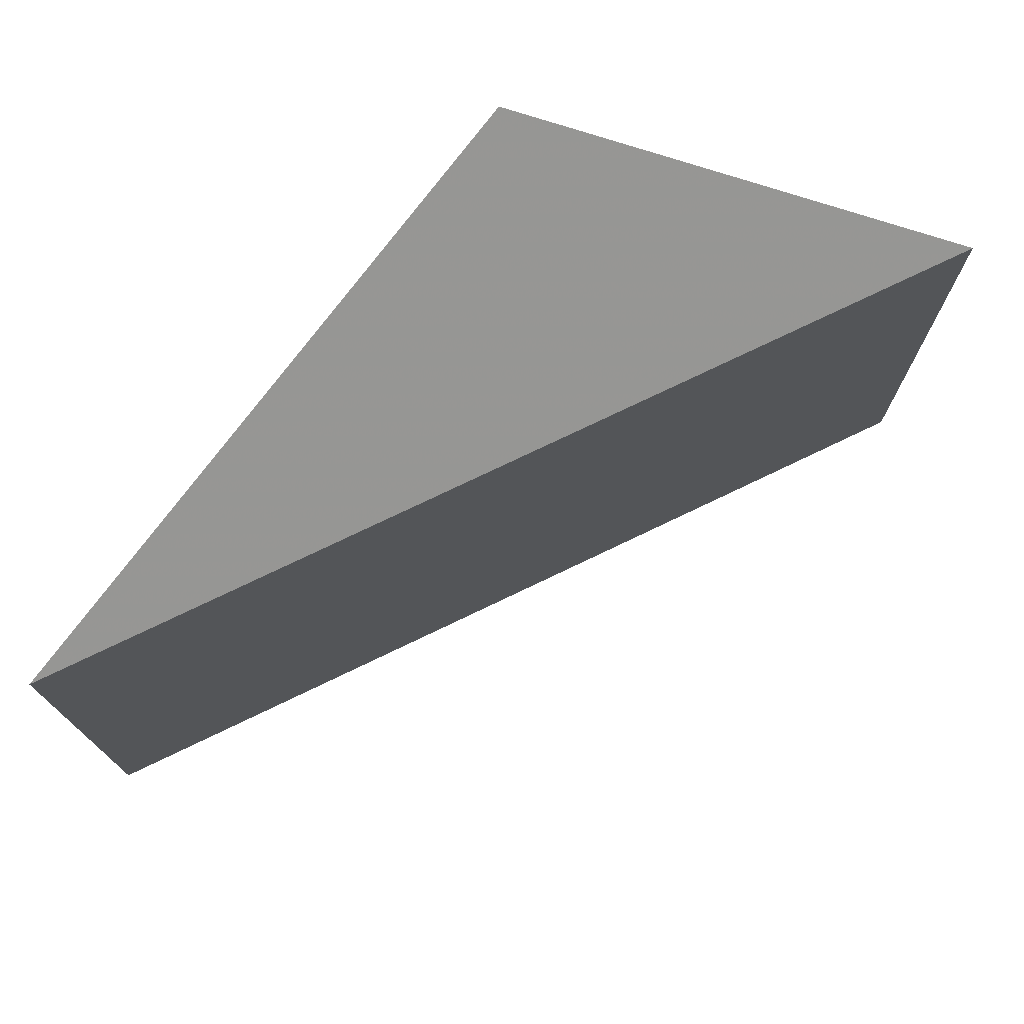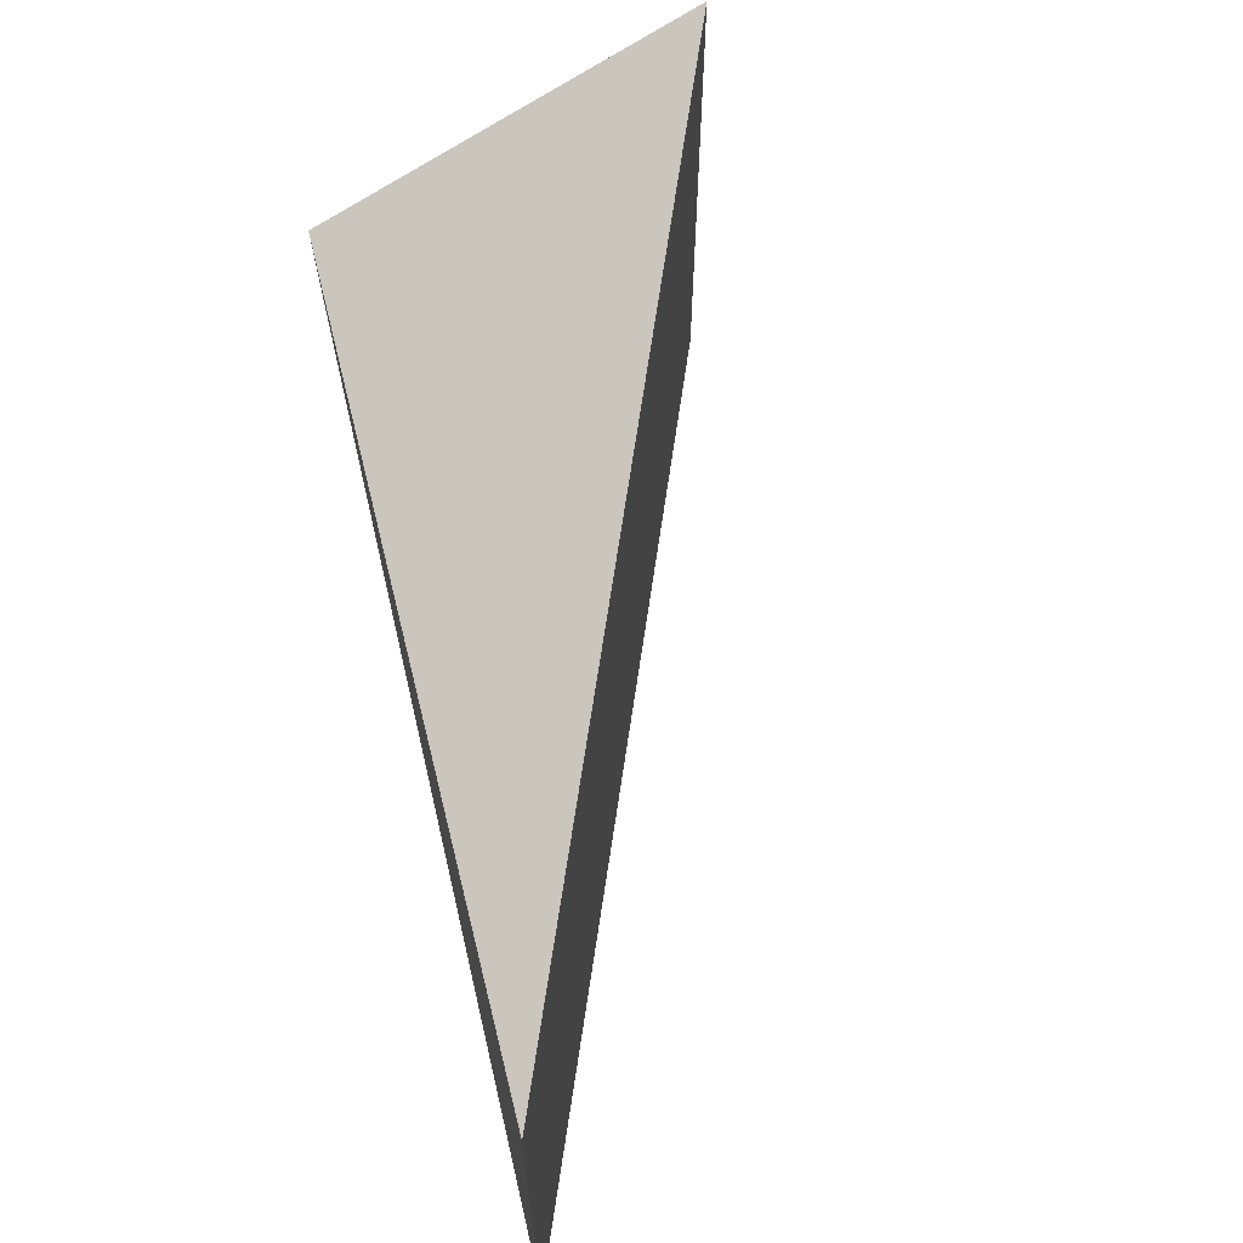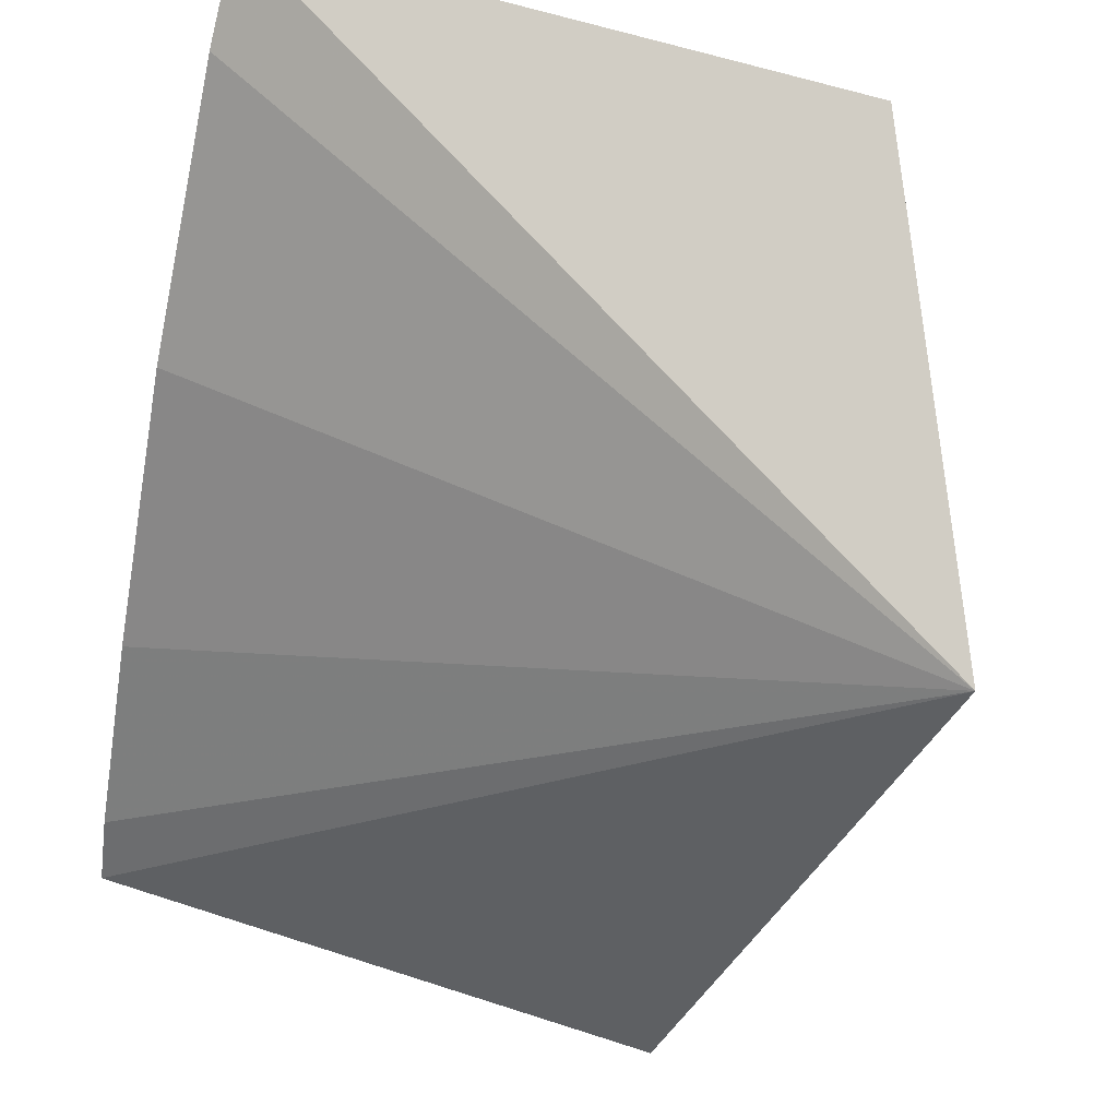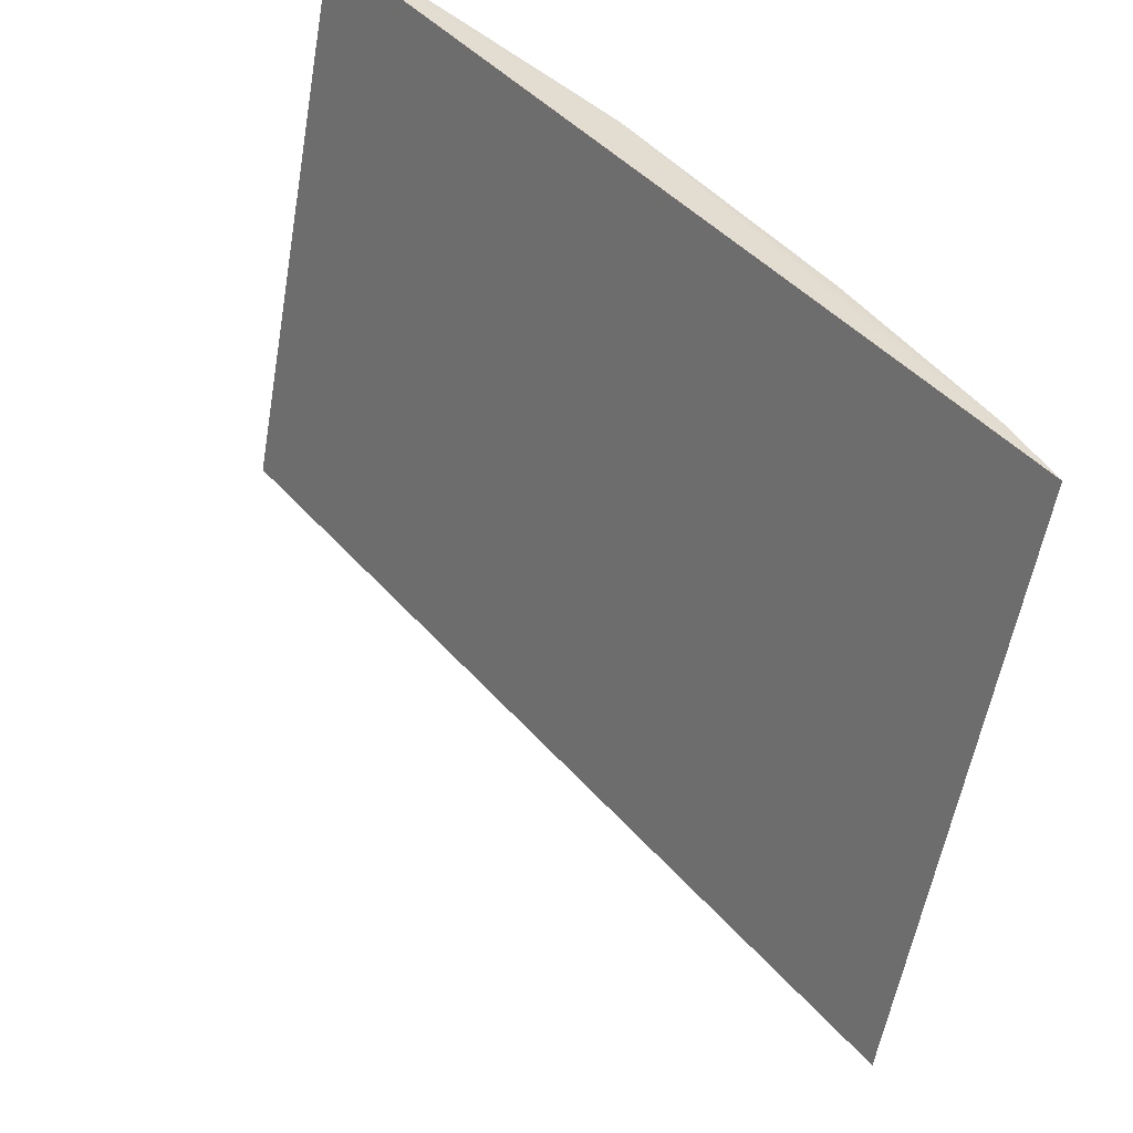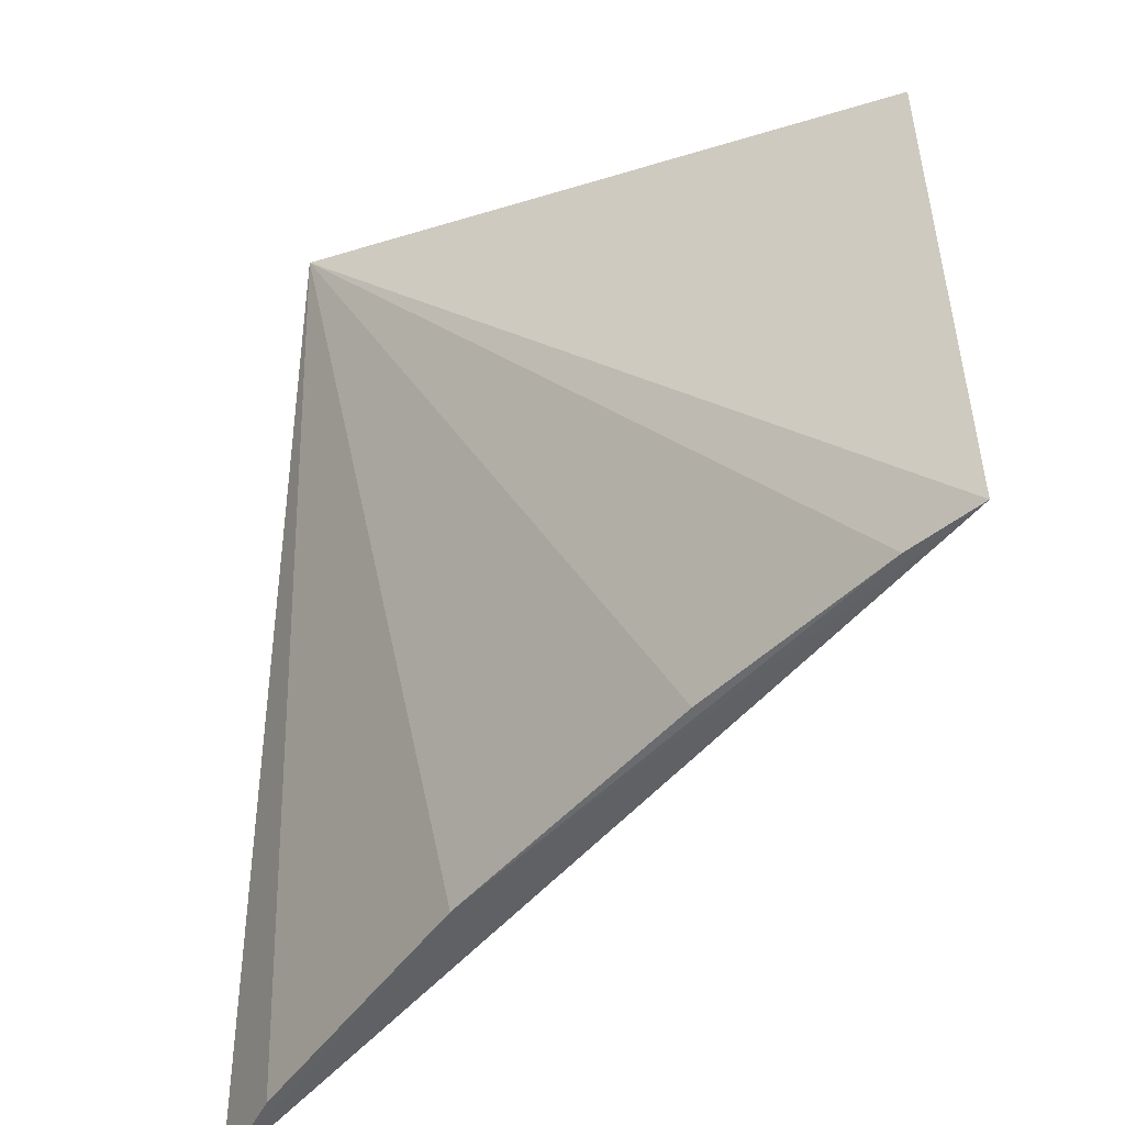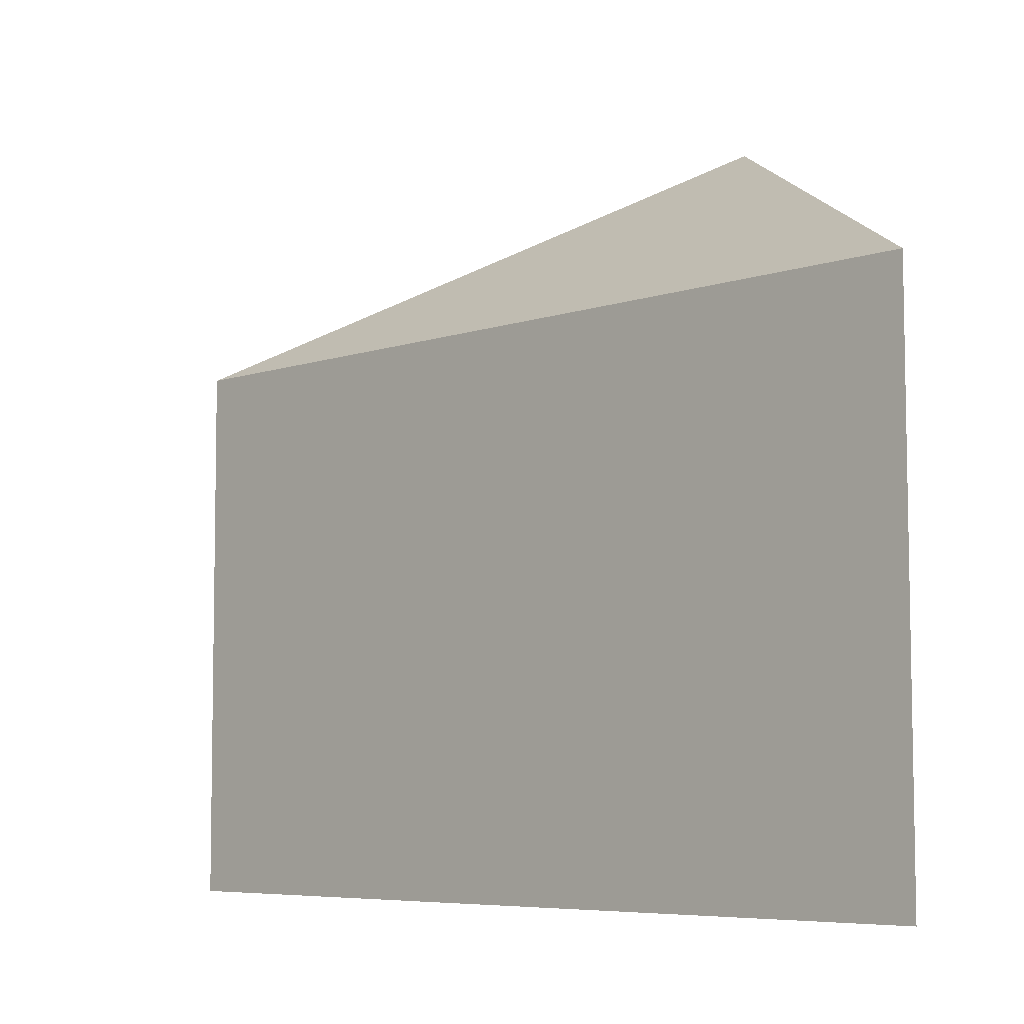
<metadata>
{"format":"obj","ext":"obj","renderer":"f3d","projection":"perspective","resolution":1024,"background":"white","views":[{"elev":75.6,"azim":27.5,"up":"+Z"},{"elev":66.7,"azim":-28.5,"up":"+Z"},{"elev":60.5,"azim":-71.5,"up":"+Y"},{"elev":-55.8,"azim":170.4,"up":"+Y"},{"elev":-50.6,"azim":-75.5,"up":"+Z"},{"elev":-6.5,"azim":98.5,"up":"+Z"}]}
</metadata>
<code>
v -0.04398 0.03543 0.08406
v -0.03536 0.03863 0.08
v -0.03538 0.03864 0.06816
v -0.03696 0.03727 0.06815
v -0.04718 0.02286 0.08
v -0.0472 0.02287 0.06815
v -0.04087 0.03277 0.06814
v -0.04431 0.02791 0.06816
v -0.04653 0.02426 0.06815
f 1 2 3
f 1 3 4
f 5 2 1
f 6 5 1
f 6 3 2
f 6 2 5
f 7 1 4
f 7 4 3
f 7 3 6
f 8 1 7
f 9 8 7
f 9 7 6
f 9 6 1
f 9 1 8

</code>
